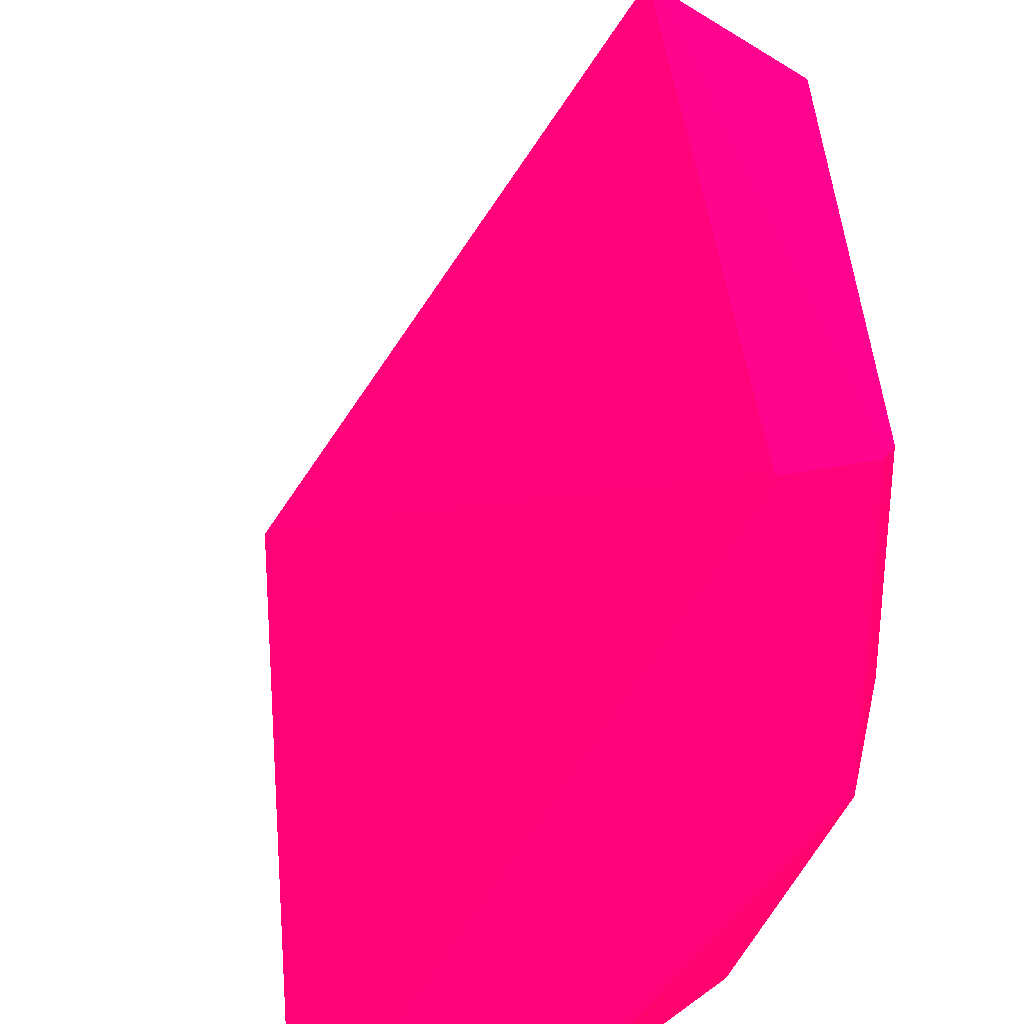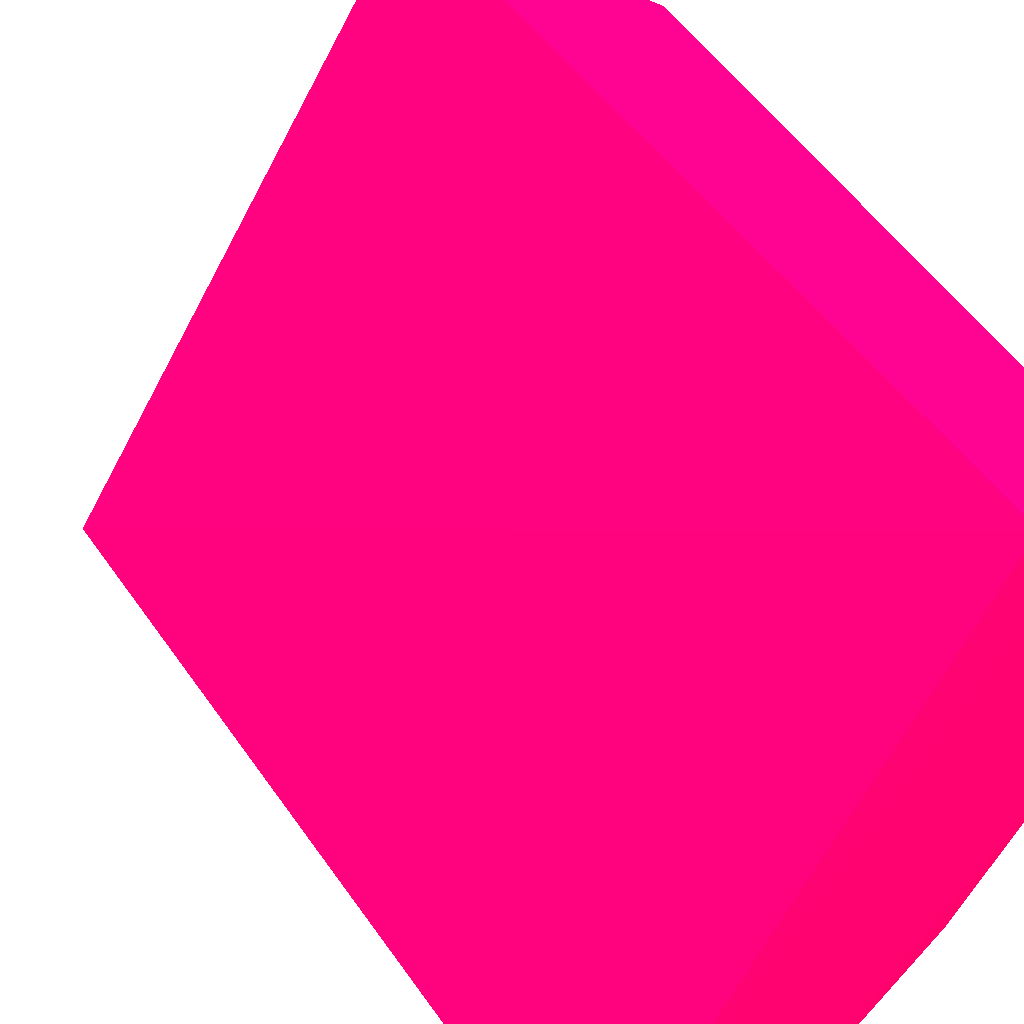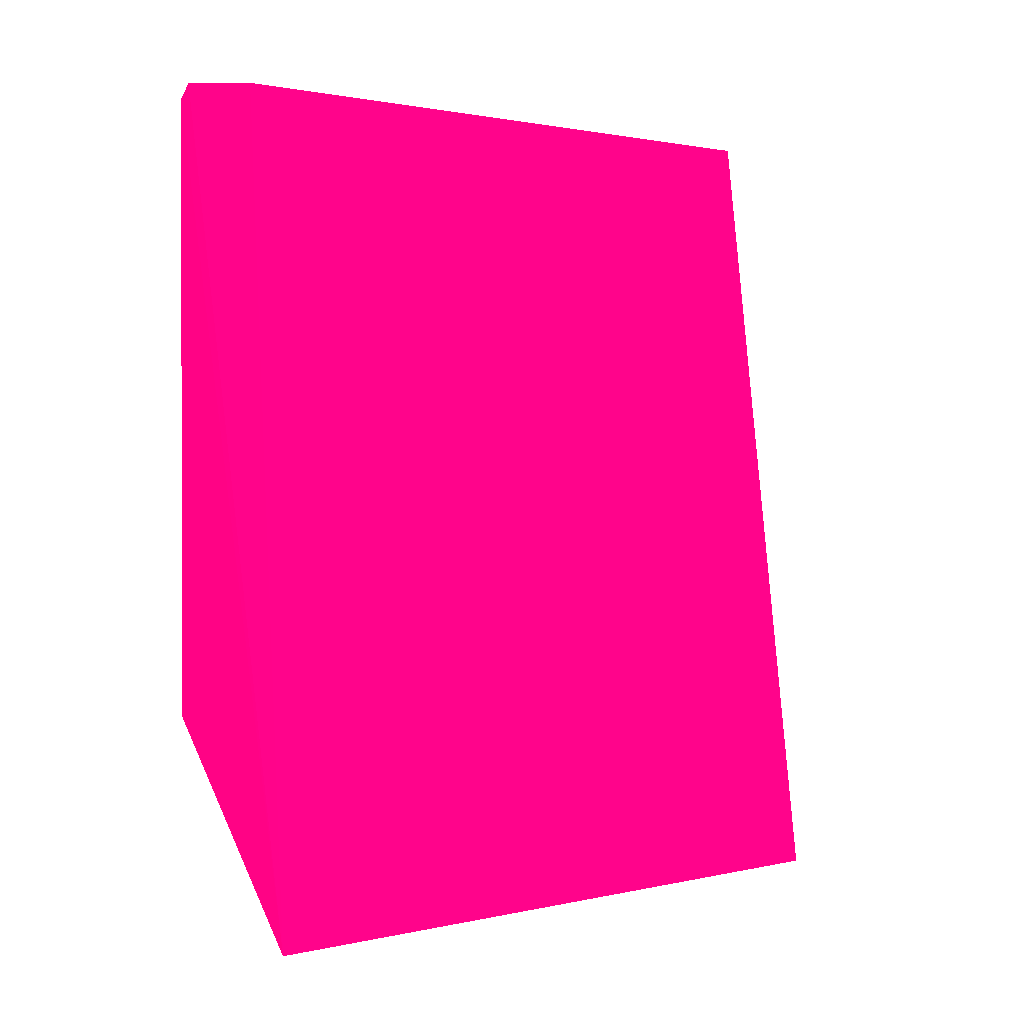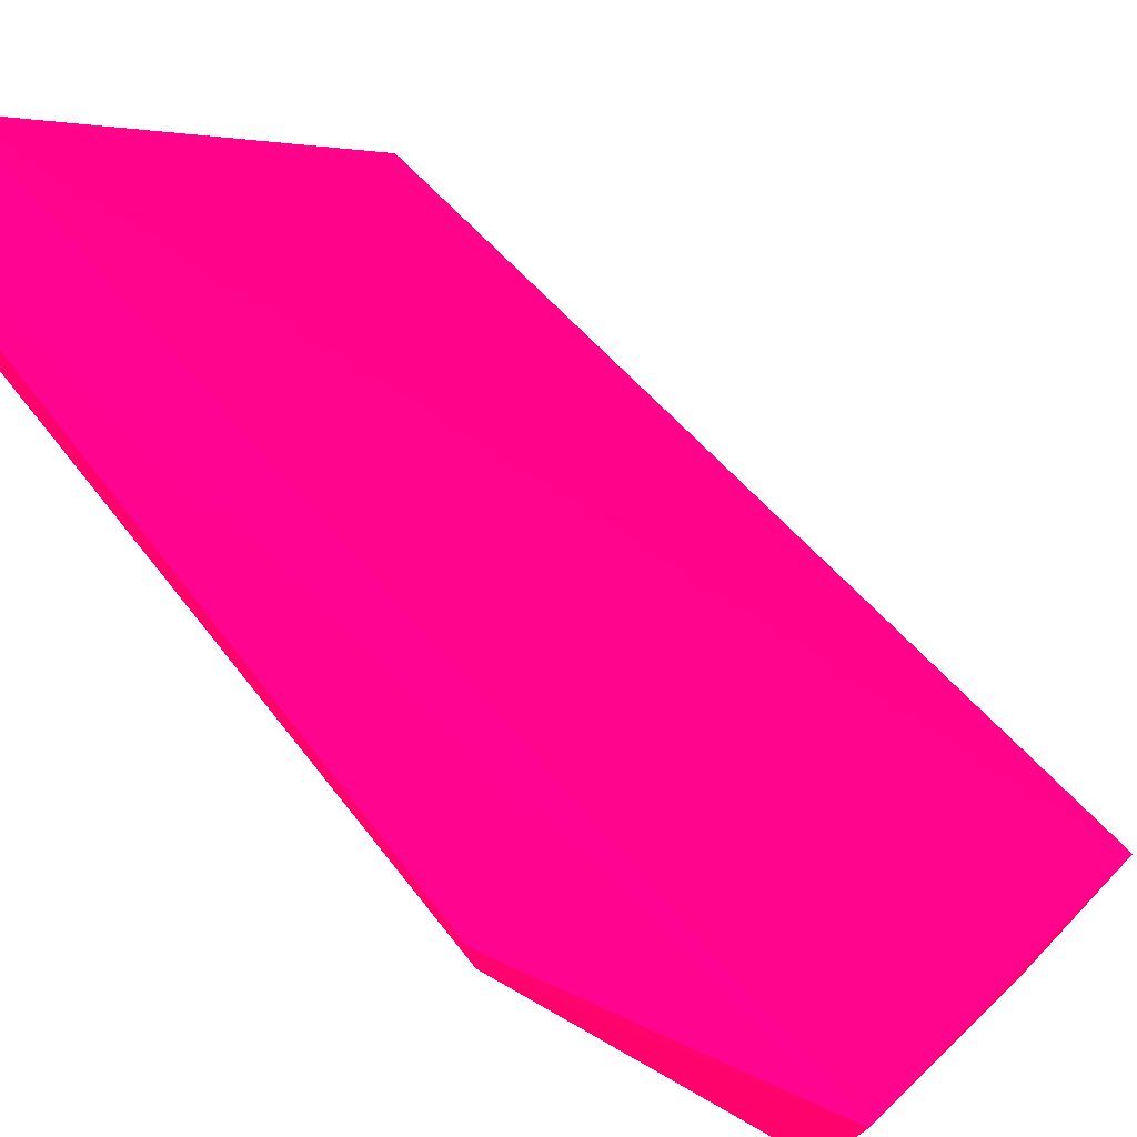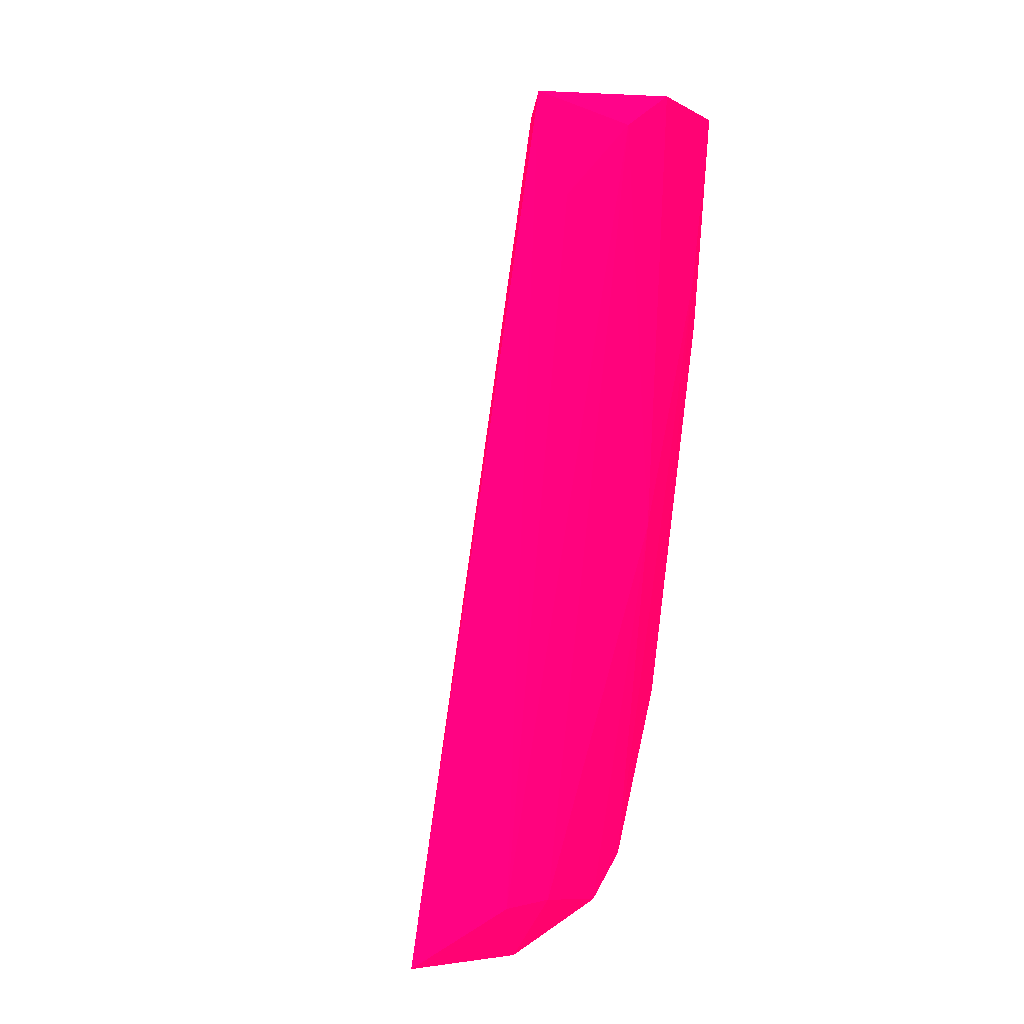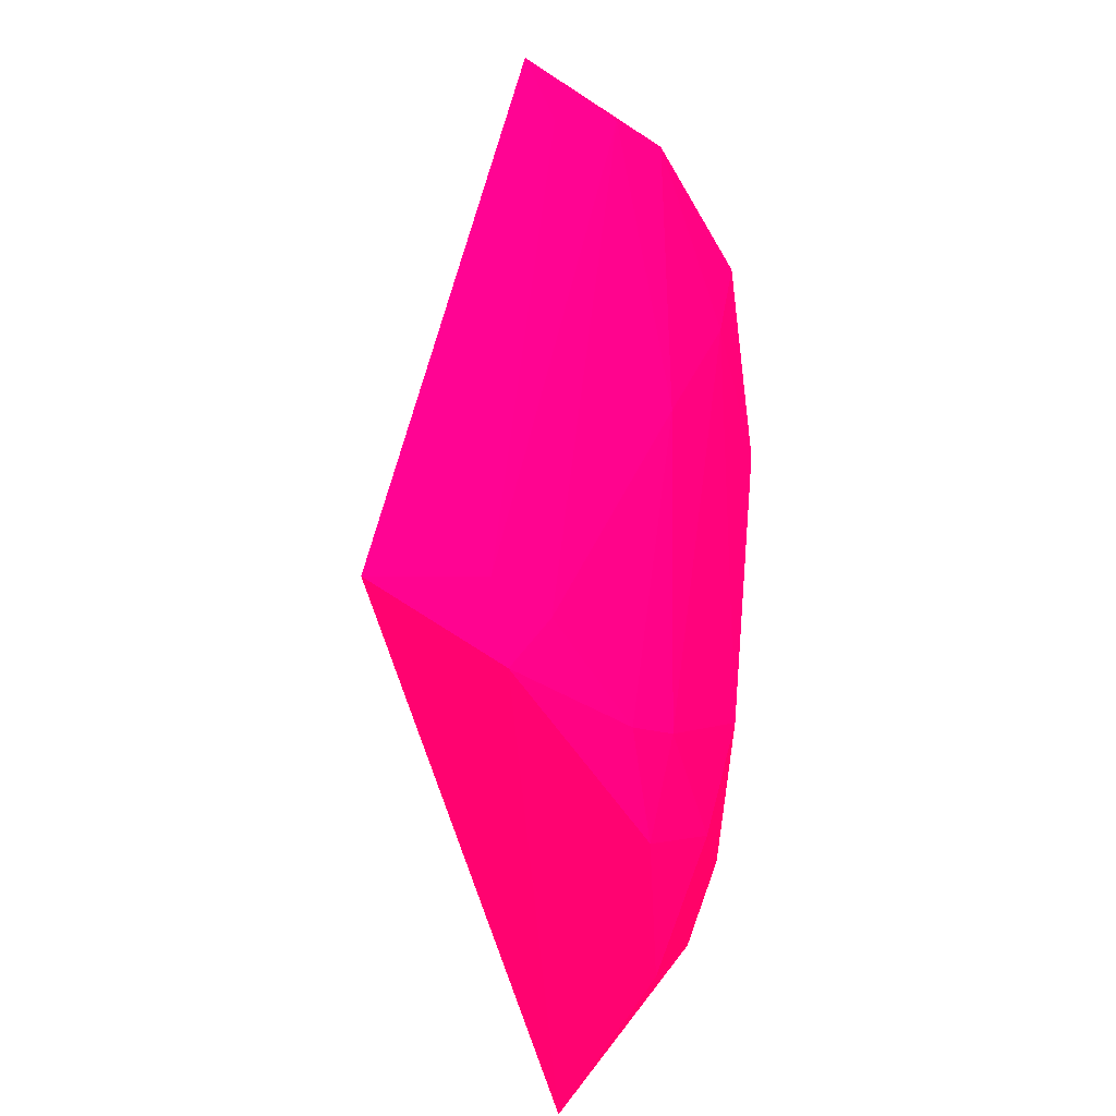
<metadata>
{"format":"obj","ext":"obj","renderer":"f3d","projection":"perspective","resolution":1024,"background":"white","views":[{"elev":27.7,"azim":1.6,"up":"+Y"},{"elev":40.3,"azim":-25.1,"up":"+Y"},{"elev":-0.6,"azim":-154.7,"up":"+Z"},{"elev":76.0,"azim":143.1,"up":"+Y"},{"elev":8.4,"azim":-29.9,"up":"+Z"},{"elev":-50.8,"azim":-19.7,"up":"+Z"}]}
</metadata>
<code>
v 0.03437 0.000499 -0.05865 0.9882 0.007843 0.3137
v 0.006541 -0.03619 -0.00916 0.9882 0.007843 0.3137
v 0.03664 0.01234 -0.000659 0.9882 0.007843 0.3137
v -0.005796 -0.03175 -0.07347 0.9882 0.007843 0.3137
v 0.02956 -0.02321 -0.00236 0.9882 0.007843 0.3137
v 0.02515 0.01482 -0.07711 0.9882 0.007843 0.3137
v 0.01669 -0.02464 -0.07333 0.9882 0.007843 0.3137
v 0.03095 0.01111 -0.000933 0.9882 0.007843 0.3137
v 0.003236 -0.03723 -0.00109 0.9882 0.007843 0.3137
v 0.03349 -0.01558 -0.02156 0.9882 0.007843 0.3137
v 0.03609 0.01399 -0.05707 0.9882 0.007843 0.3137
v 0.0363 -0.00922 -0.0009 0.9882 0.007843 0.3137
v 0.02733 -0.0131 -0.07021 0.9882 0.007843 0.3137
v 0.01959 -0.02877 -0.03812 0.9882 0.007843 0.3137
v 0.003425 -0.03177 -0.06982 0.9882 0.007843 0.3137
v 0.02649 -0.00375 -0.07701 0.9882 0.007843 0.3137
v 0.01843 -0.03276 -0.000941 0.9882 0.007843 0.3137
v 0.03018 -0.01389 -0.05731 0.9882 0.007843 0.3137
v 0.03735 -0.00289 -0.003472 0.9882 0.007843 0.3137
v 0.00585 -0.02877 -0.07536 0.9882 0.007843 0.3137
v 0.013 -0.0352 -0.003482 0.9882 0.007843 0.3137
v 0.03631 0.01203 -0.05804 0.9882 0.007843 0.3137
v 0.008559 -0.0301 -0.07036 0.9882 0.007843 0.3137
v 0.02684 -0.02487 -0.01679 0.9882 0.007843 0.3137
v 0.02087 -0.0223 -0.07021 0.9882 0.007843 0.3137
v 0.03736 0.01245 -0.002071 0.9882 0.007843 0.3137
v 0.02089 -0.01701 -0.07663 0.9882 0.007843 0.3137
f 13 25 27
f 3 6 8
f 6 4 8
f 8 4 9
f 3 8 9
f 10 1 12
f 5 10 12
f 2 9 15
f 9 4 15
f 1 13 16
f 3 9 17
f 5 12 17
f 12 3 17
f 1 10 18
f 13 1 18
f 12 1 19
f 4 6 20
f 15 4 20
f 9 2 21
f 2 15 21
f 17 9 21
f 14 17 21
f 6 11 22
f 16 6 22
f 1 16 22
f 19 1 22
f 7 14 23
f 15 20 23
f 20 7 23
f 21 15 23
f 14 21 23
f 10 5 24
f 5 17 24
f 17 14 24
f 18 10 24
f 18 24 25
f 14 7 25
f 13 18 25
f 24 14 25
f 6 3 26
f 11 6 26
f 3 12 26
f 12 19 26
f 22 11 26
f 19 22 26
f 6 16 27
f 16 13 27
f 20 6 27
f 7 20 27
f 25 7 27

</code>
